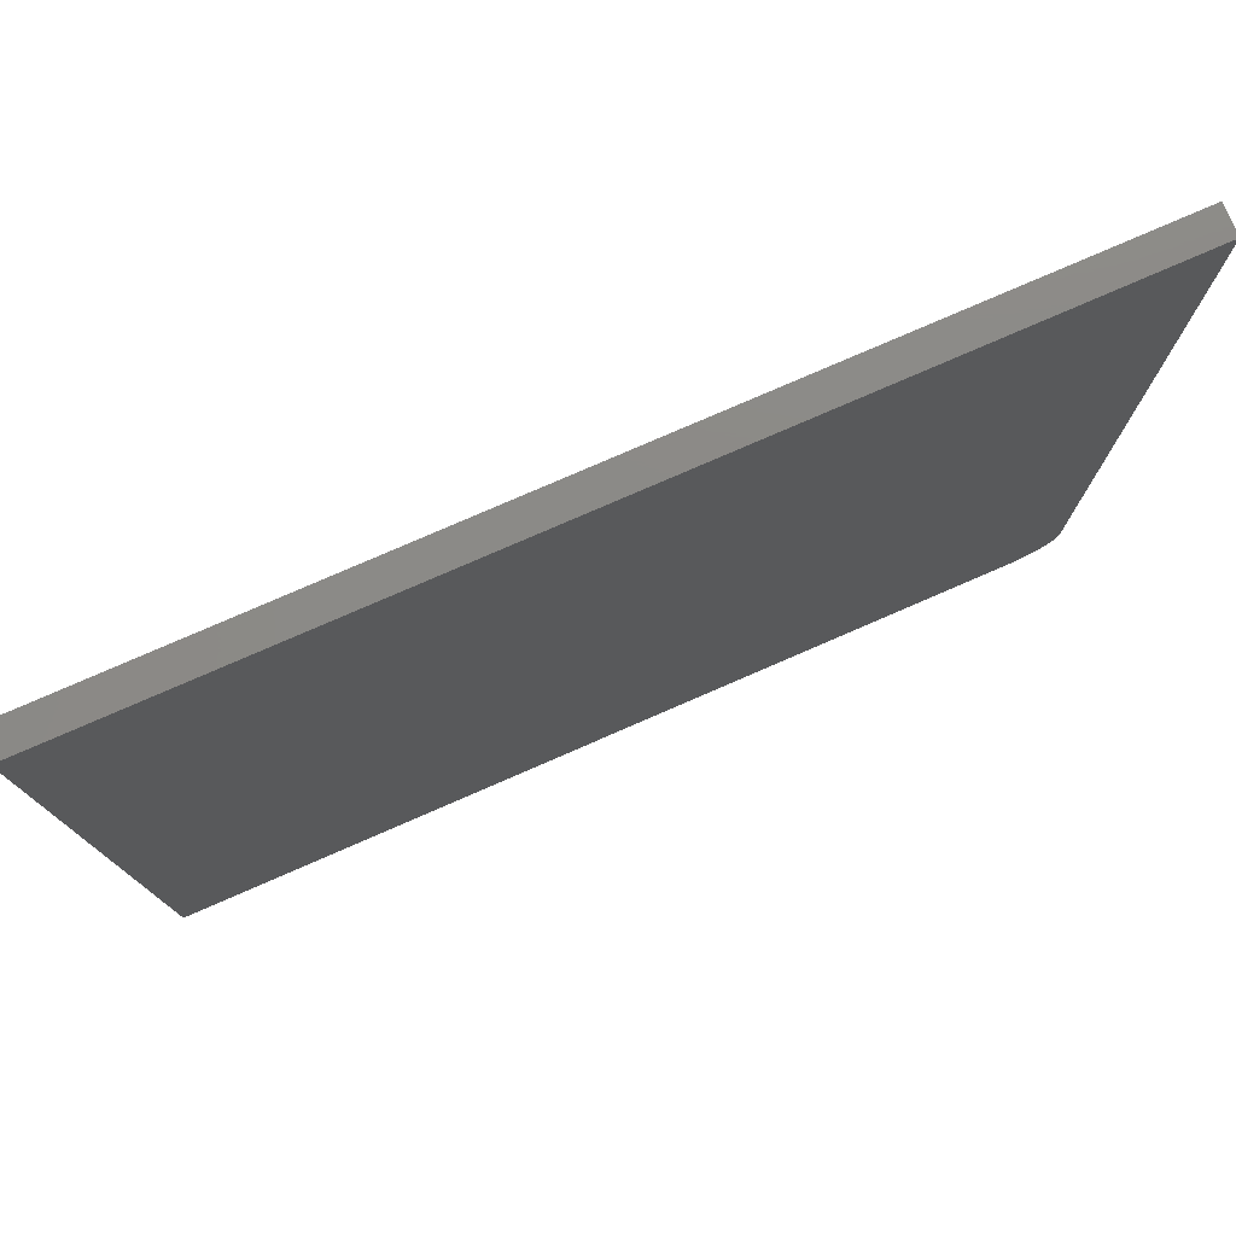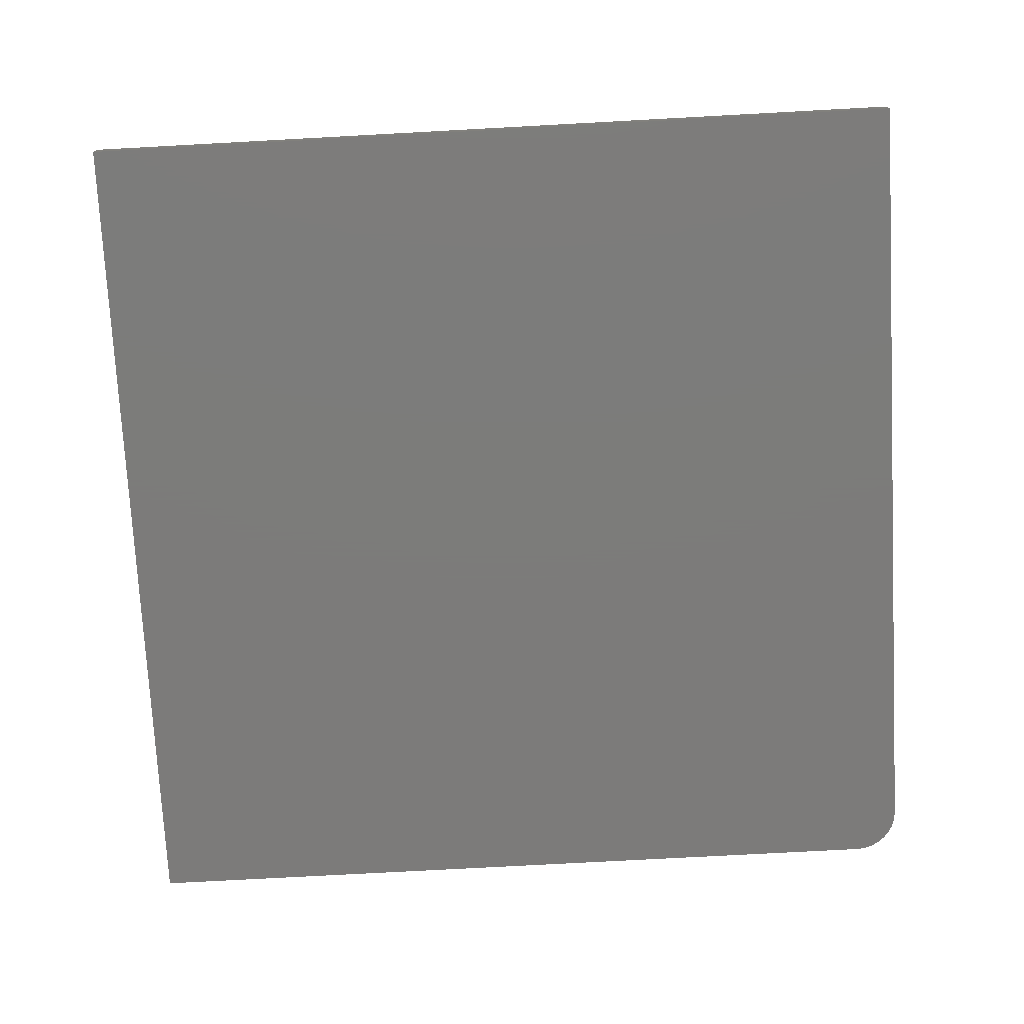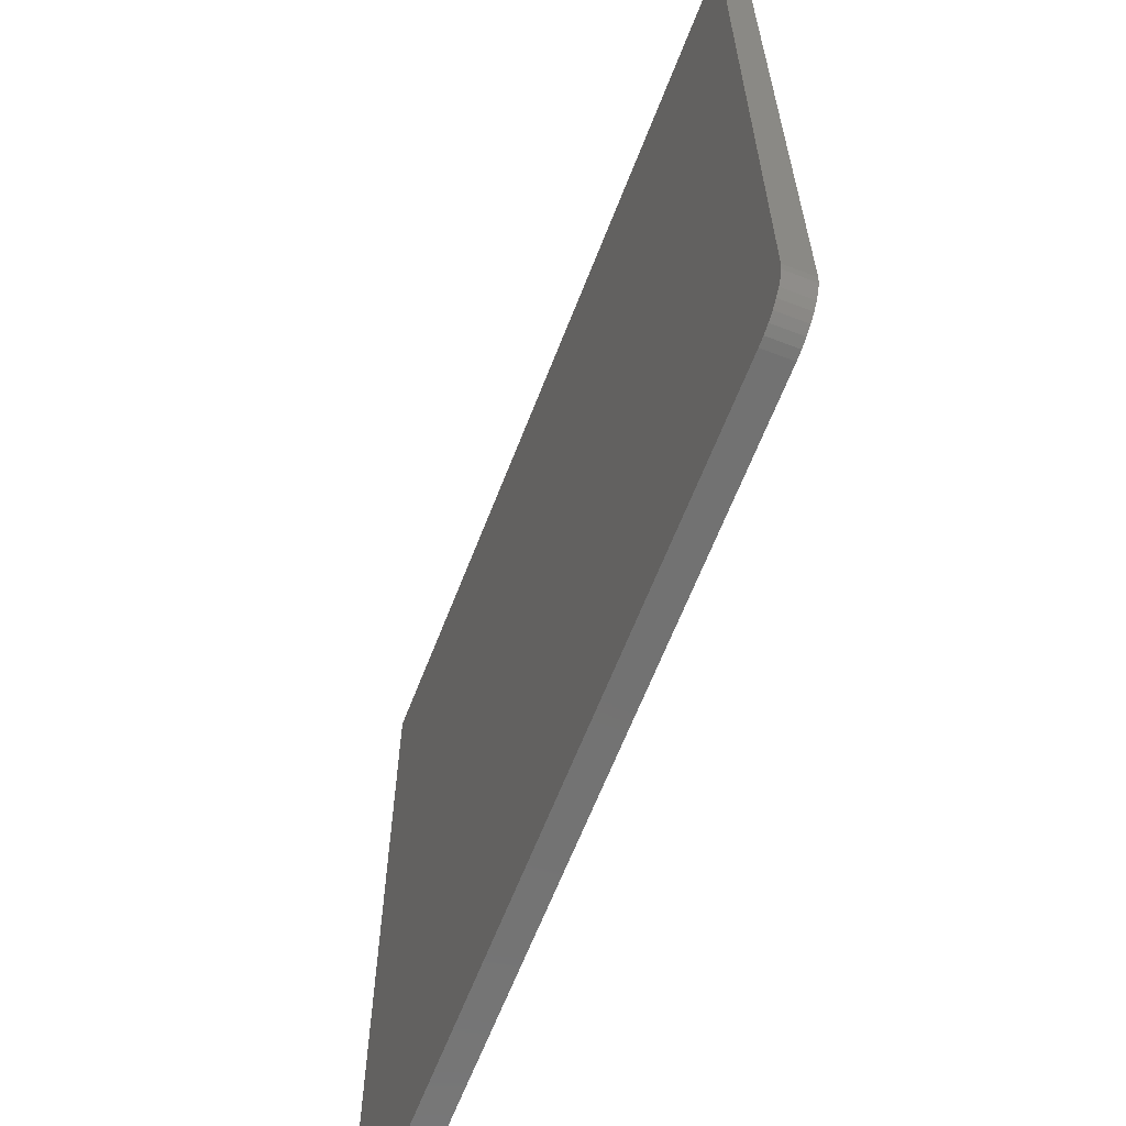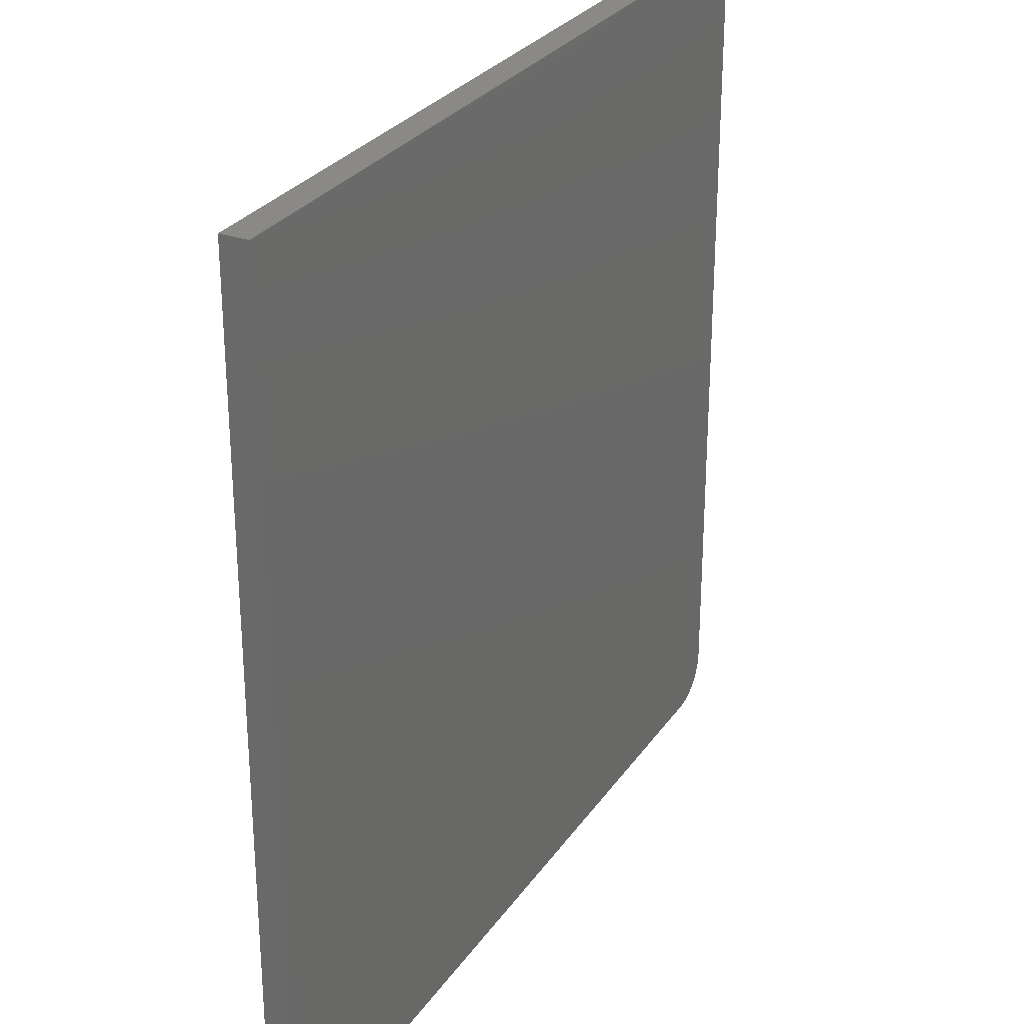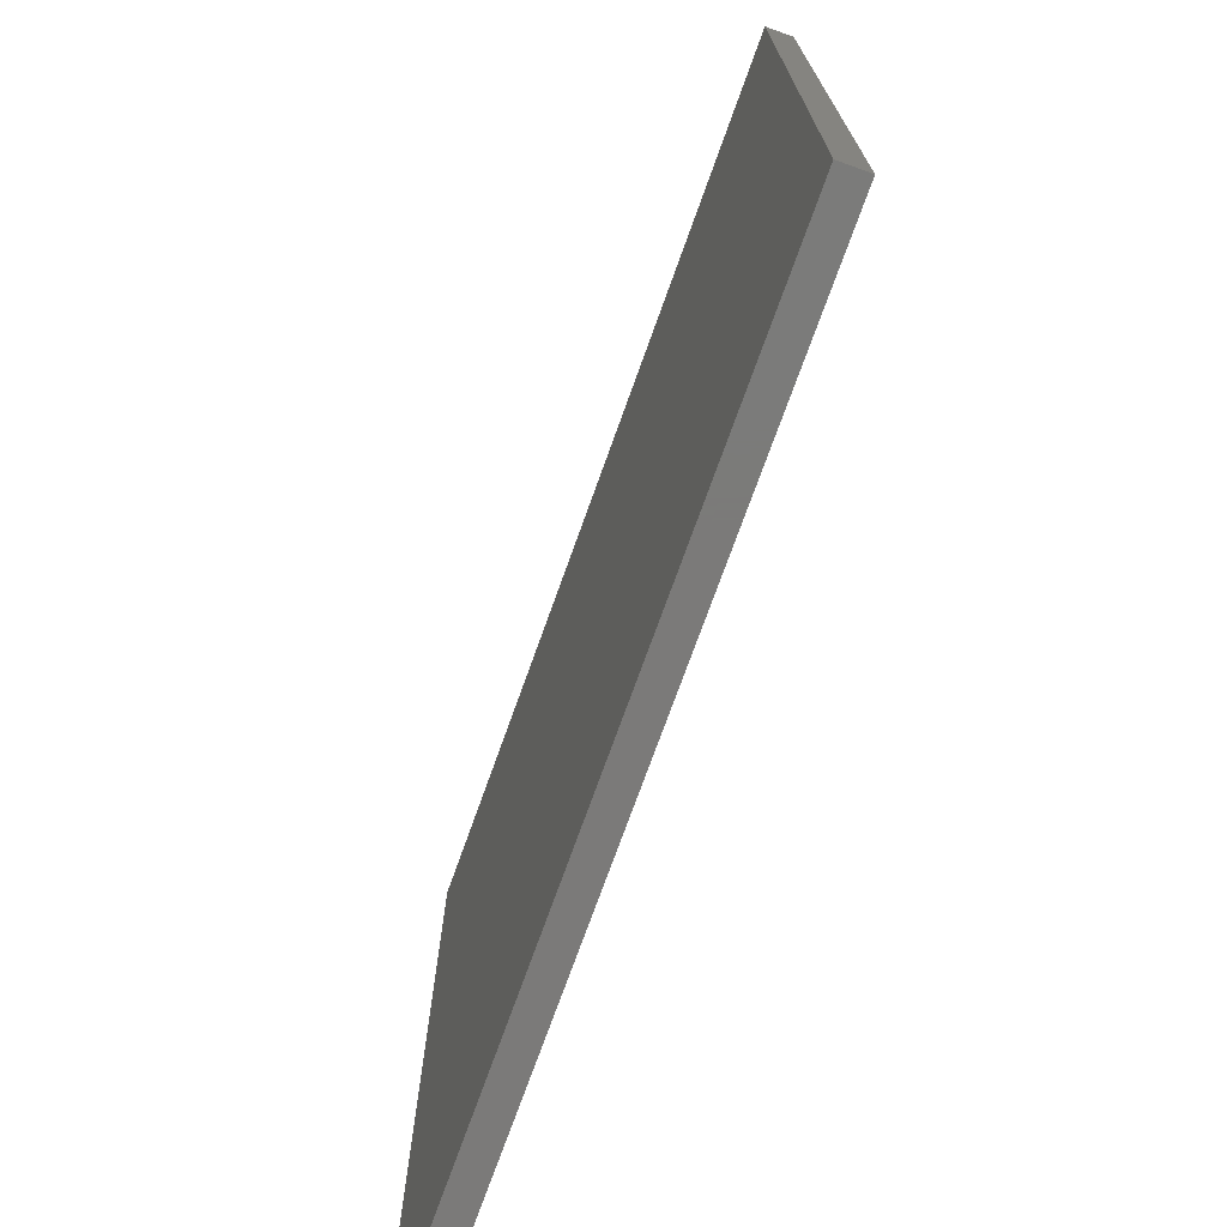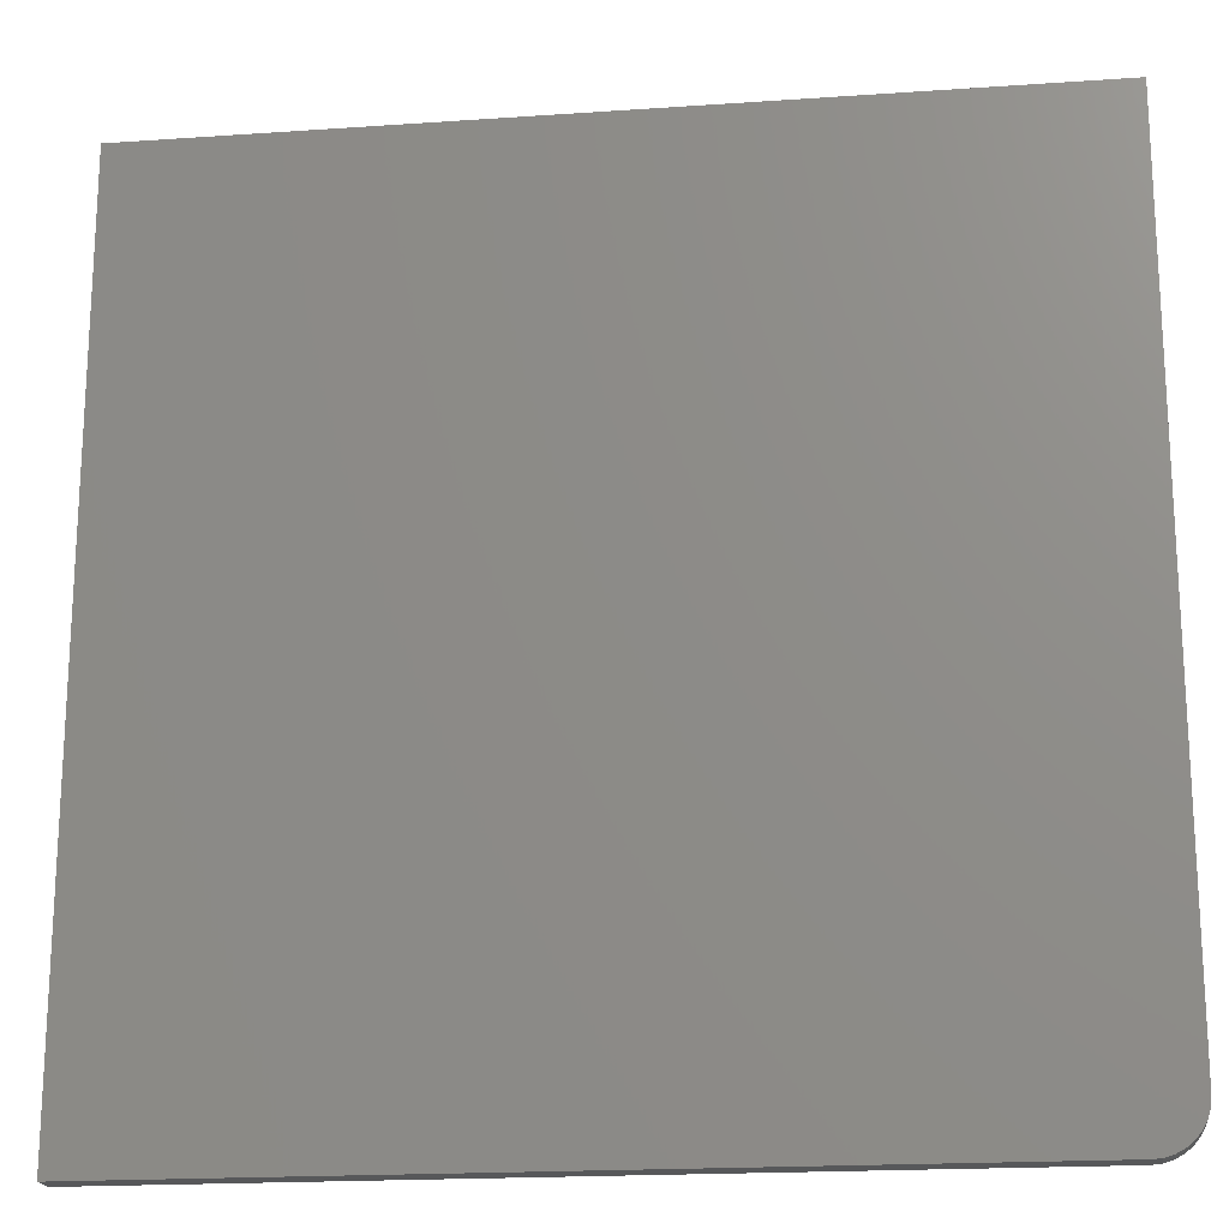
<metadata>
{"format":"stl","ext":"stl","renderer":"f3d","projection":"perspective","resolution":1024,"background":"white","views":[{"elev":78.1,"azim":156.5,"up":"+Y"},{"elev":-75.1,"azim":-176.9,"up":"+Z"},{"elev":-64.1,"azim":-111.2,"up":"+Y"},{"elev":28.4,"azim":117.6,"up":"+Y"},{"elev":-73.8,"azim":70.3,"up":"+Y"},{"elev":-19.0,"azim":-172.5,"up":"+Y"}]}
</metadata>
<code>
# stl→obj: 24 verts, 44 faces
v 0.01144 0.01144 0.02344
v 0.002973 0.02411 0.02344
v 0.006583 0.01736 0.02344
v 0.75 0.75 0.02344
v 0 0.75 0.02344
v 0 0.03906 0.02344
v 0.0007506 0.03144 0.02344
v 0.75 0 0.02344
v 0.01736 0.006583 0.02344
v 0.02411 0.002973 0.02344
v 0.03144 0.0007506 0.02344
v 0.03906 0 0.02344
v 0.006583 0.01736 0
v 0.002973 0.02411 0
v 0.01144 0.01144 0
v 0.75 0.75 0
v 0.75 0 0
v 0.0007506 0.03144 0
v 0 0.03906 0
v 0 0.75 0
v 0.03906 0 0
v 0.03144 0.0007506 0
v 0.02411 0.002973 0
v 0.01736 0.006583 0
f 1 2 3
f 4 5 6
f 4 6 7
f 4 7 8
f 7 2 1
f 7 1 9
f 7 9 10
f 7 10 11
f 7 11 12
f 7 12 8
f 13 14 15
f 16 17 18
f 16 18 19
f 16 19 20
f 18 17 21
f 18 21 22
f 18 22 23
f 18 23 24
f 18 24 15
f 18 15 14
f 5 20 6
f 6 20 19
f 12 21 8
f 8 21 17
f 21 12 22
f 22 12 11
f 22 11 23
f 23 11 10
f 23 10 24
f 24 10 9
f 24 9 15
f 15 9 1
f 15 1 13
f 13 1 3
f 13 3 14
f 14 3 2
f 14 2 18
f 18 2 7
f 18 7 19
f 19 7 6
f 4 16 5
f 5 16 20
f 8 17 4
f 4 17 16

</code>
